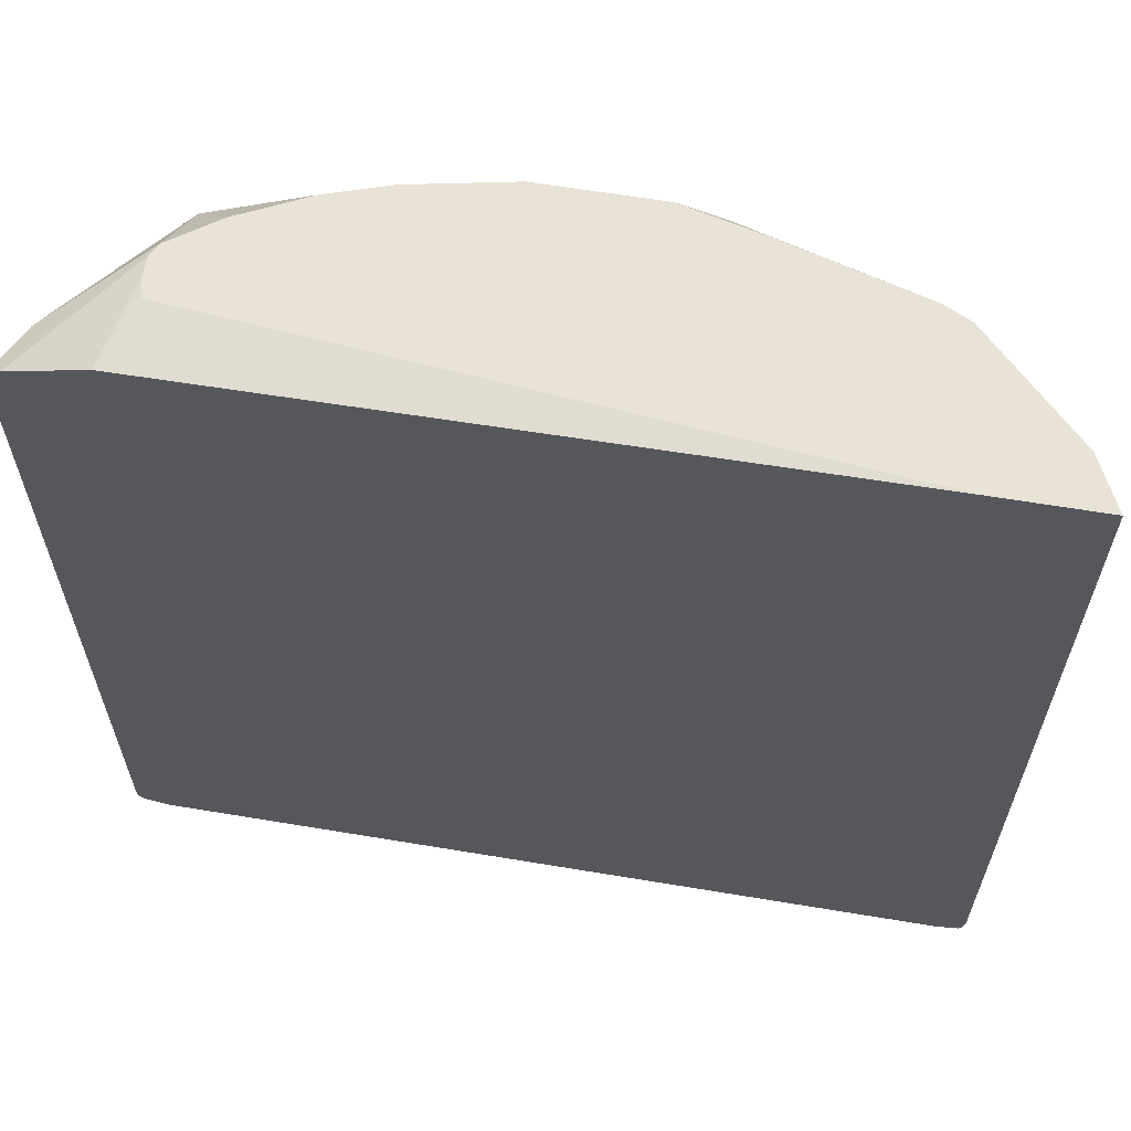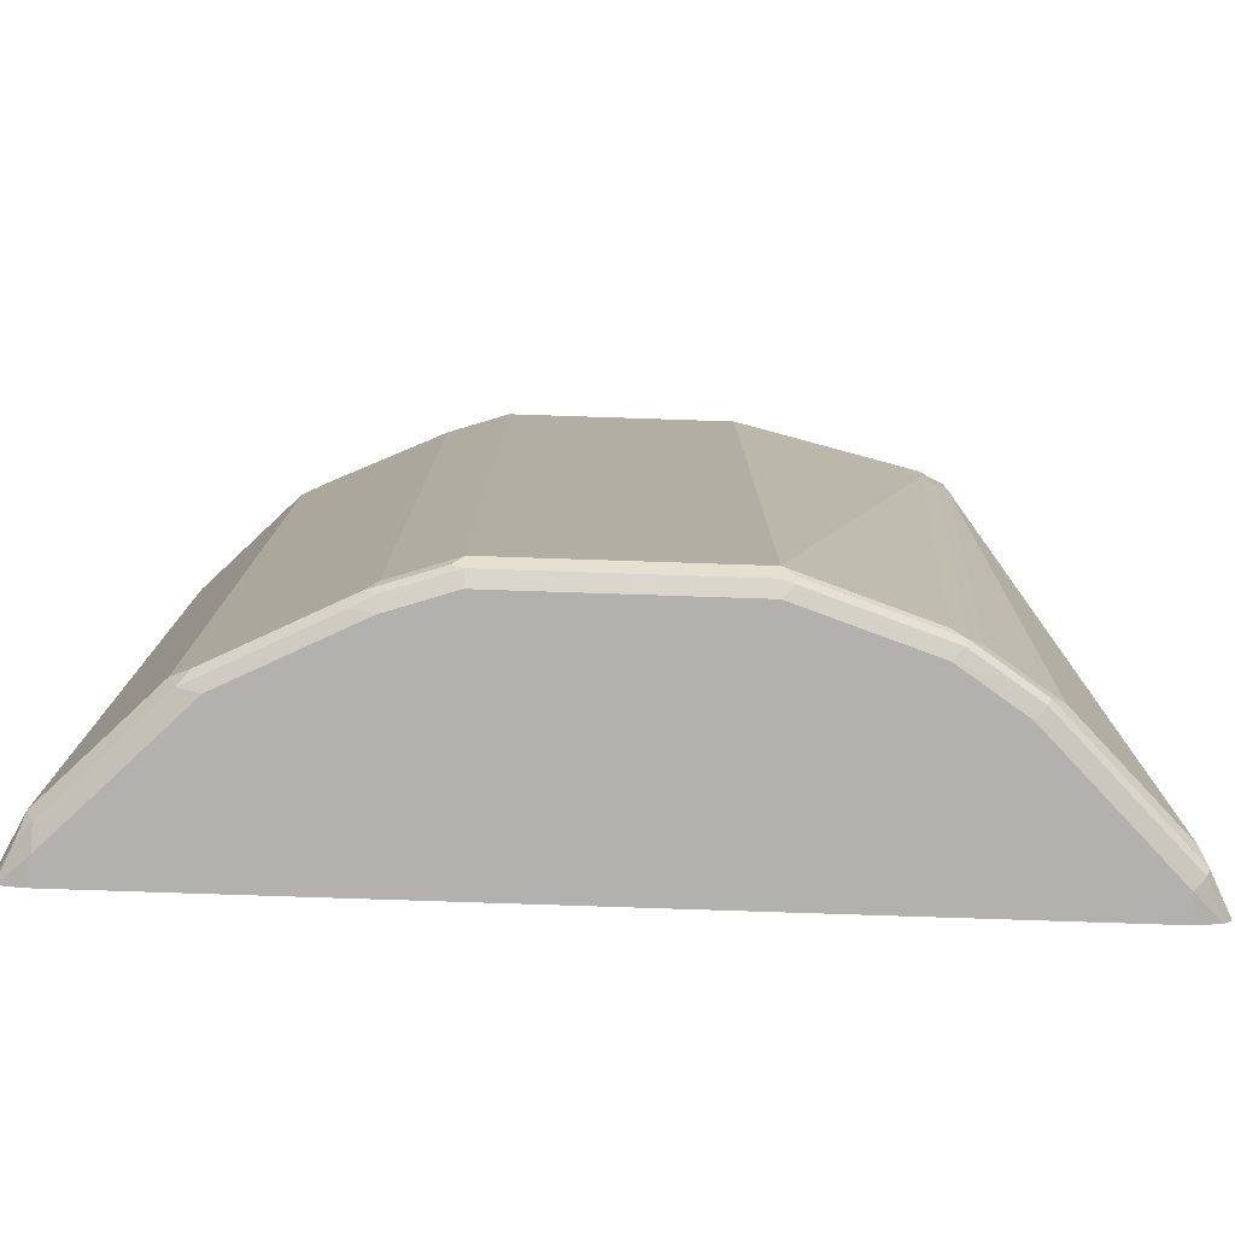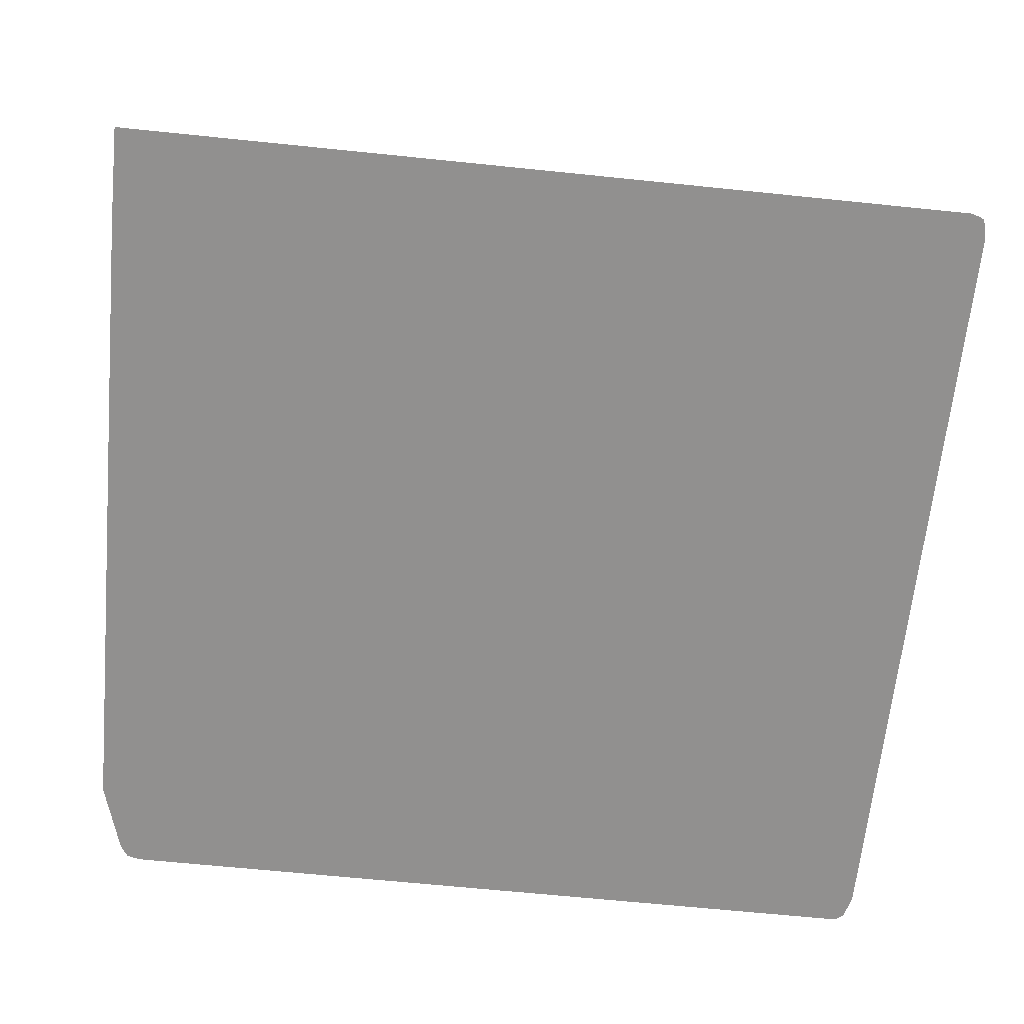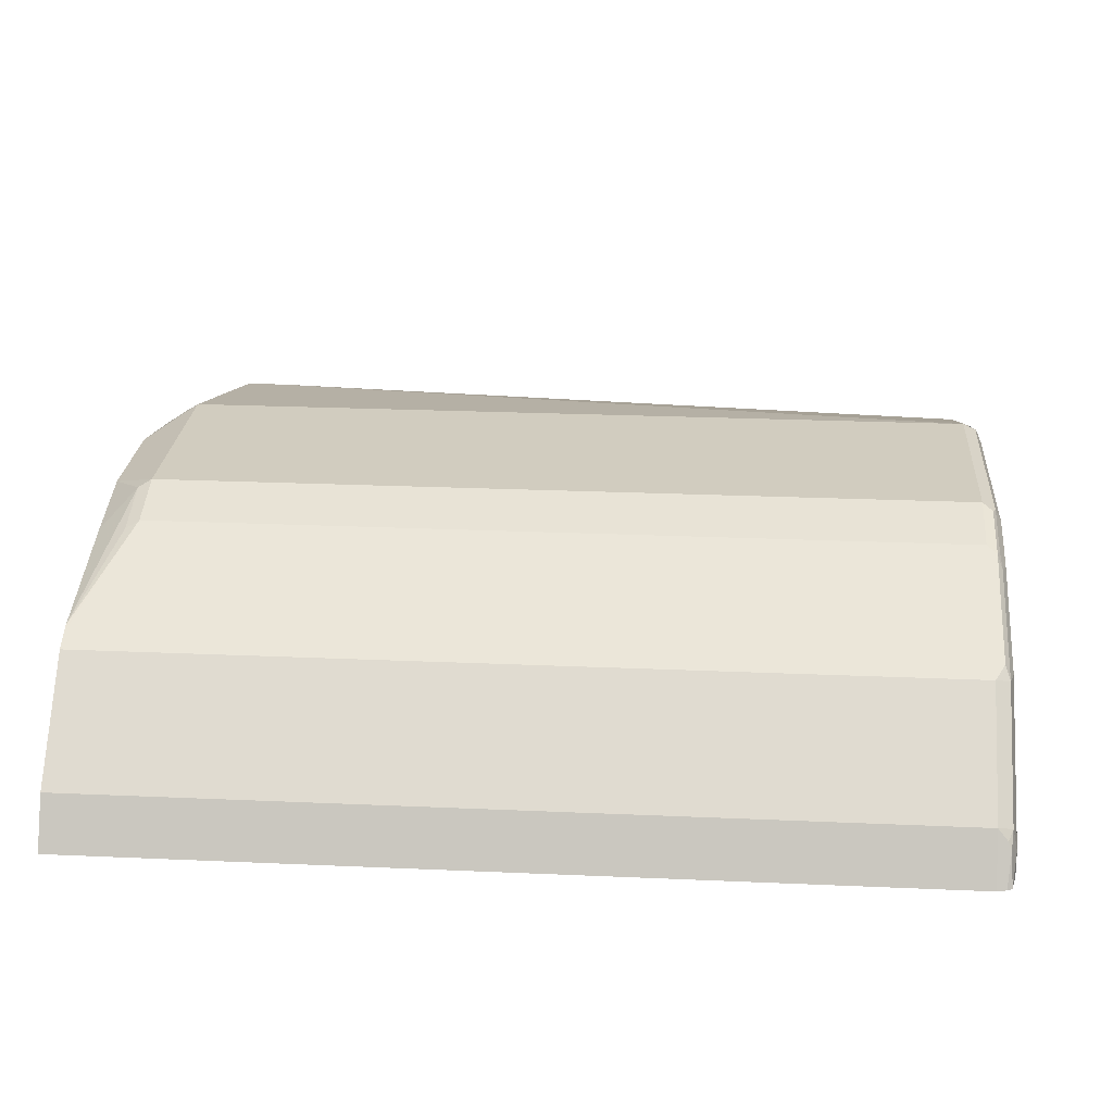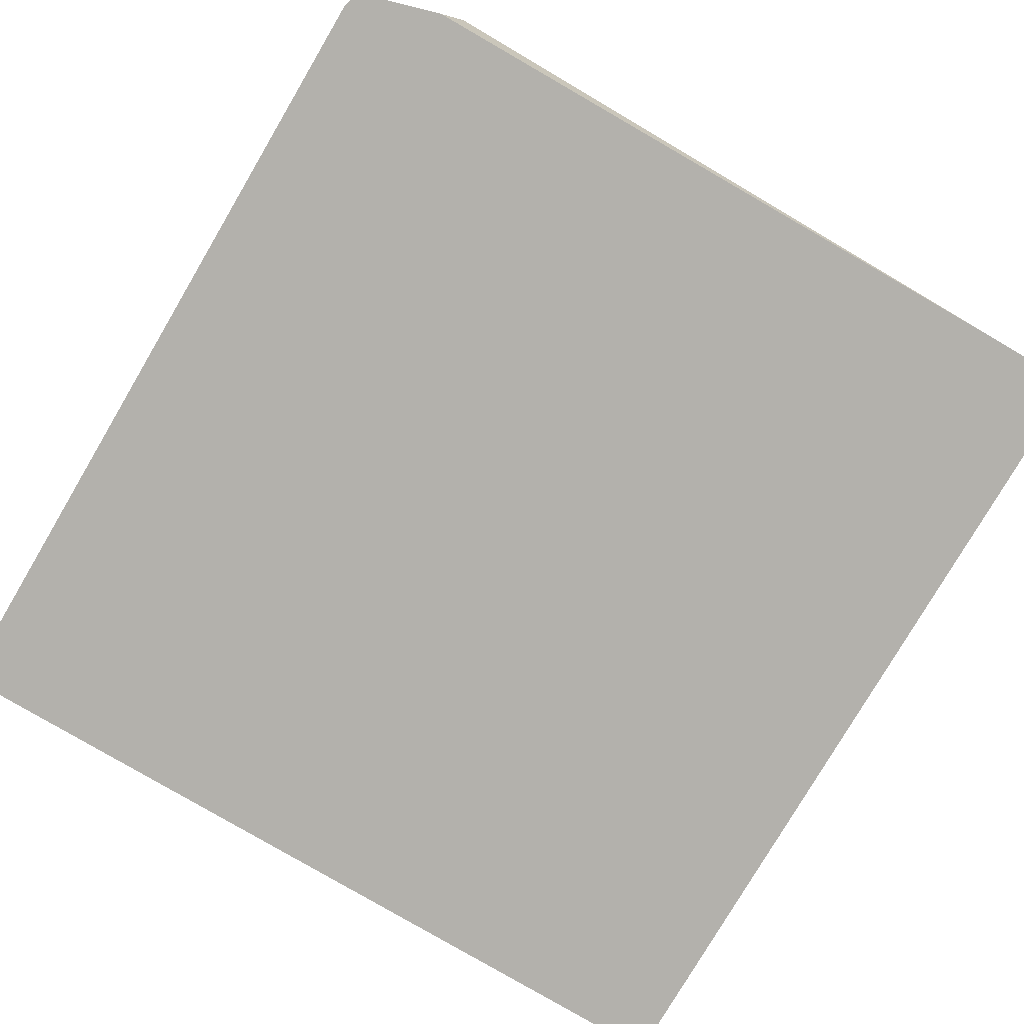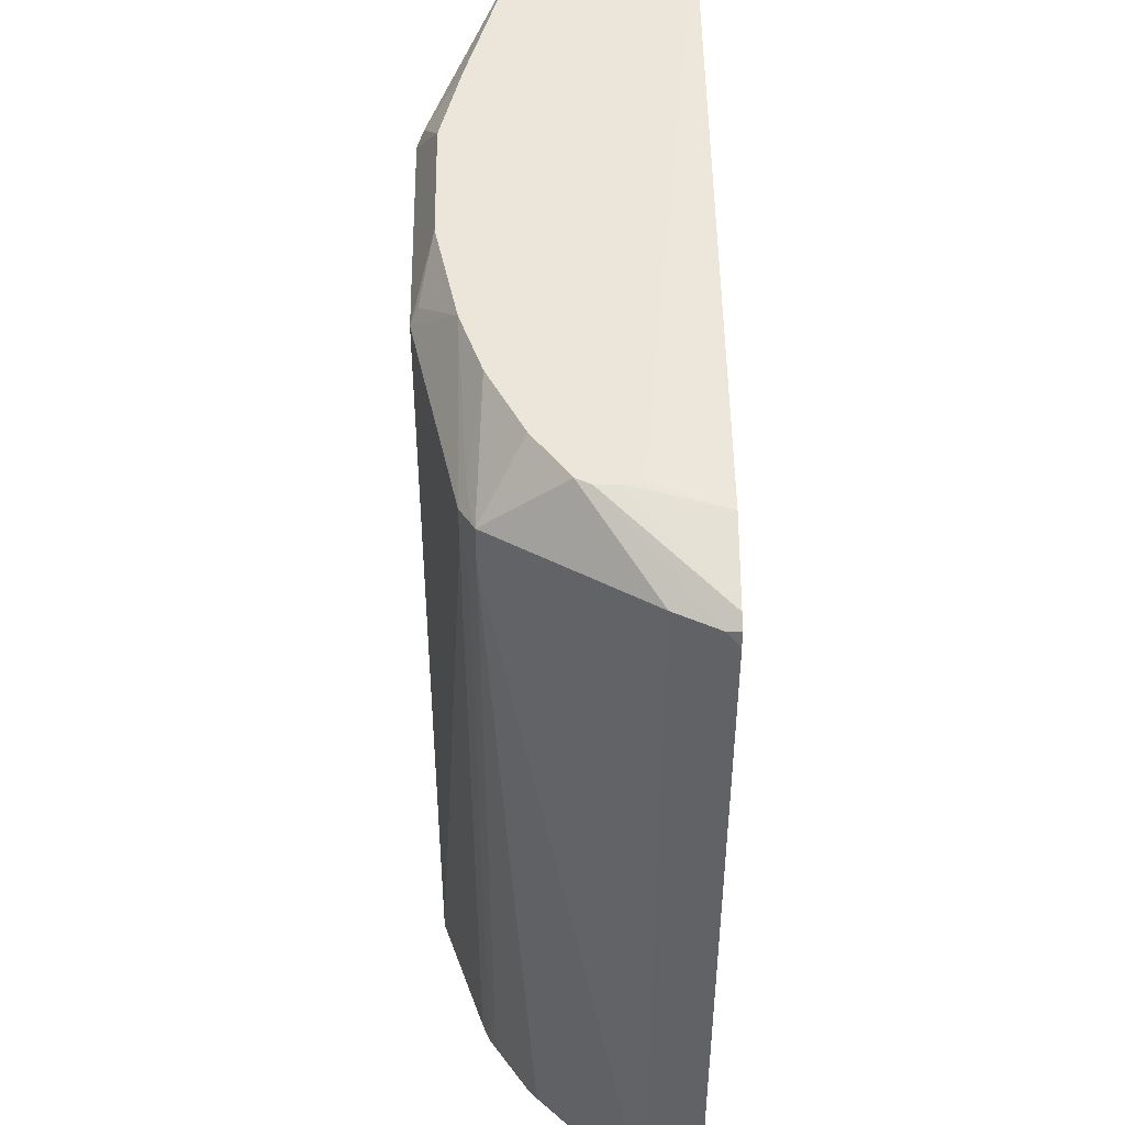
<metadata>
{"format":"obj","ext":"obj","renderer":"f3d","projection":"perspective","resolution":1024,"background":"white","views":[{"elev":62.5,"azim":-170.4,"up":"+Y"},{"elev":-79.3,"azim":-1.9,"up":"+Y"},{"elev":-65.7,"azim":-95.9,"up":"+Z"},{"elev":24.1,"azim":-85.8,"up":"+Z"},{"elev":-79.0,"azim":149.5,"up":"+Z"},{"elev":48.2,"azim":89.3,"up":"+Y"}]}
</metadata>
<code>
v -0.3807 -0.7573 0.2149
v -0.3786 -0.7656 0.2149
v -0.3619 -0.7658 0.2483
v -0.359 -0.7573 0.2581
v -0.3625 -0.01043 0.2511
v -0.3807 -0.01043 0.2149
v -0.3763 -0.77 0.2149
v -0.3646 -0.7686 0.2413
v -0.3534 -0.77 0.2546
v -0.3085 -0.7573 0.3086
v -0.359 -0.01043 0.2581
v -0.2932 -0.01043 0.2149
v -0.3702 -0.7713 0.2149
v -0.3534 -0.7742 0.2356
v -0.3029 -0.77 0.3051
v -0.3029 -0.7742 0.2862
v -0.2749 -0.7573 0.3422
v -0.3085 -0.01043 0.3086
v 0.2861 -0.01686 0.2149
v 0.2645 -0.01043 0.2702
v -0.3573 -0.7742 0.2149
v -0.2692 -0.77 0.3387
v -0.2861 -0.7742 0.303
v -0.2609 -0.7658 0.3492
v -0.2706 -0.01043 0.3444
v -0.2749 -0.01043 0.3422
v 0.2667 -0.01043 0.2744
v 0.2692 -0.01043 0.2862
v 0.3509 -0.0363 0.2149
v 0.3366 -0.7742 0.2149
v -0.202 -0.77 0.3724
v -0.2524 -0.7742 0.3366
v -0.1599 -0.7658 0.3997
v -0.2076 -0.7573 0.3759
v -0.2594 -0.01043 0.35
v 0.2692 -0.01043 0.303
v 0.3609 -0.04303 0.2149
v 0.3574 -0.7689 0.2149
v 0.3366 -0.7742 0.2356
v -0.1683 -0.77 0.3892
v -0.1851 -0.7742 0.3703
v -0.1093 -0.7658 0.4166
v -0.101 -0.7573 0.4208
v -0.1515 -0.7573 0.4039
v -0.1739 -0.7573 0.3927
v -0.1515 -0.7686 0.3983
v -0.2076 -0.0505 0.3759
v -0.1739 -0.0505 0.3927
v -0.1515 -0.0505 0.4039
v -0.2524 -0.01043 0.3534
v 0.2636 -0.01043 0.3142
v 0.3422 -0.0449 0.2581
v 0.359 -0.0449 0.2244
v 0.3638 -0.05447 0.2149
v 0.345 -0.77 0.2441
v 0.3613 -0.7644 0.2149
v 0.2861 -0.7742 0.2862
v -0.1515 -0.7742 0.3871
v -0.101 -0.7686 0.4152
v 0.08414 -0.7686 0.4152
v 0.08414 -0.7573 0.4208
v -0.101 -0.0505 0.4208
v -0.1571 -0.03929 0.3983
v -0.1346 -0.01043 0.3871
v -0.1066 -0.03929 0.4152
v 0.2244 -0.01043 0.3422
v 0.258 -0.06172 0.3759
v 0.3422 -0.7517 0.2581
v 0.3638 -0.7613 0.2149
v 0.3478 -0.763 0.2469
v 0.2777 -0.77 0.3114
v 0.2692 -0.7742 0.303
v -0.101 -0.7742 0.4039
v 0.09252 -0.77 0.4124
v 0.09536 -0.763 0.4152
v 0.1459 -0.763 0.3983
v 0.1851 -0.7573 0.3871
v 0.2356 -0.101 0.3871
v 0.08414 -0.0505 0.4208
v -0.0673 -0.01043 0.4039
v 0.2228 -0.01043 0.343
v 0.23 -0.05611 0.3815
v 0.2356 -0.0674 0.3871
v 0.258 -0.09544 0.3759
v 0.1795 -0.01043 0.3647
v 0.1683 -0.01043 0.3703
v 0.2917 -0.7517 0.3086
v 0.2468 -0.763 0.3478
v 0.244 -0.77 0.345
v 0.2356 -0.7742 0.3366
v 0.08414 -0.7742 0.4039
v 0.1935 -0.77 0.3787
v 0.1963 -0.763 0.3815
v 0.2468 -0.1067 0.3815
v 0.1178 -0.01043 0.3871
v 0.07853 -0.03929 0.4152
v 0.03363 -0.01043 0.4039
v 0.2075 -0.7517 0.3759
v 0.258 -0.7517 0.3422
v 0.1851 -0.7742 0.3703
f 52 67 84
f 52 54 53
f 51 67 52
f 95 97 96
f 50 65 64
f 50 63 65
f 49 63 50
f 52 84 68
f 51 66 67
f 52 68 69
f 59 74 60
f 55 56 69
f 55 69 70
f 55 70 88
f 55 88 71
f 55 71 72
f 55 72 57
f 49 62 63
f 59 73 74
f 60 74 61
f 61 74 75
f 52 69 54
f 46 73 59
f 42 61 43
f 44 48 45
f 34 47 35
f 35 47 48
f 35 48 49
f 35 49 50
f 36 51 52
f 36 52 53
f 36 53 37
f 37 53 54
f 38 55 39
f 46 58 73
f 34 48 47
f 39 55 57
f 40 58 46
f 42 59 60
f 42 60 61
f 43 61 79
f 43 79 62
f 43 62 49
f 43 49 44
f 44 49 48
f 38 56 55
f 61 76 77
f 84 93 98
f 61 78 83
f 74 76 75
f 76 92 93
f 76 93 77
f 77 93 94
f 77 94 78
f 79 83 95
f 79 95 96
f 79 96 97
f 82 86 95
f 82 95 83
f 84 94 93
f 84 98 99
f 84 99 87
f 87 99 88
f 88 93 92
f 88 92 89
f 88 99 98
f 88 98 93
f 89 92 100
f 89 100 90
f 34 45 48
f 74 92 76
f 61 77 78
f 74 100 92
f 73 91 74
f 61 83 79
f 62 79 97
f 62 97 80
f 62 80 65
f 62 65 63
f 64 65 80
f 66 81 67
f 67 82 83
f 67 83 78
f 67 78 94
f 67 94 84
f 67 81 85
f 67 85 86
f 67 86 82
f 68 87 88
f 68 88 70
f 68 70 69
f 68 84 87
f 71 89 90
f 71 90 72
f 71 88 89
f 74 91 100
f 33 59 42
f 61 75 76
f 33 40 46
f 4 11 5
f 5 11 18
f 5 18 26
f 5 26 25
f 5 25 35
f 5 35 50
f 5 50 64
f 5 64 80
f 5 80 97
f 5 97 95
f 5 95 86
f 5 86 85
f 5 85 81
f 5 81 66
f 5 66 51
f 5 51 36
f 5 36 28
f 5 28 27
f 5 27 20
f 5 20 12
f 5 12 6
f 4 18 11
f 7 13 14
f 4 10 18
f 4 9 15
f 33 46 59
f 1 2 3
f 1 3 4
f 1 4 5
f 1 5 6
f 1 6 12
f 1 12 19
f 1 19 29
f 1 29 37
f 1 54 69
f 1 69 56
f 1 56 38
f 1 38 30
f 1 30 21
f 1 21 13
f 1 13 7
f 1 7 2
f 2 7 8
f 2 8 3
f 3 8 9
f 3 9 4
f 4 15 10
f 7 14 9
f 1 37 54
f 9 14 16
f 17 25 26
f 19 20 27
f 19 27 28
f 19 28 29
f 22 31 24
f 22 32 31
f 24 31 33
f 24 33 34
f 24 34 35
f 24 35 25
f 28 36 29
f 29 36 37
f 30 38 39
f 31 40 33
f 31 32 41
f 31 41 58
f 33 42 43
f 33 43 44
f 33 44 45
f 7 9 8
f 33 45 34
f 17 24 25
f 17 22 24
f 31 58 40
f 15 23 32
f 9 23 15
f 9 16 23
f 15 32 22
f 10 15 22
f 10 17 26
f 10 26 18
f 12 20 19
f 13 21 14
f 14 21 30
f 14 30 39
f 10 22 17
f 14 57 72
f 14 39 57
f 14 32 23
f 14 58 41
f 14 73 58
f 14 41 32
f 14 100 91
f 14 90 100
f 14 72 90
f 14 23 16
f 14 91 73

</code>
